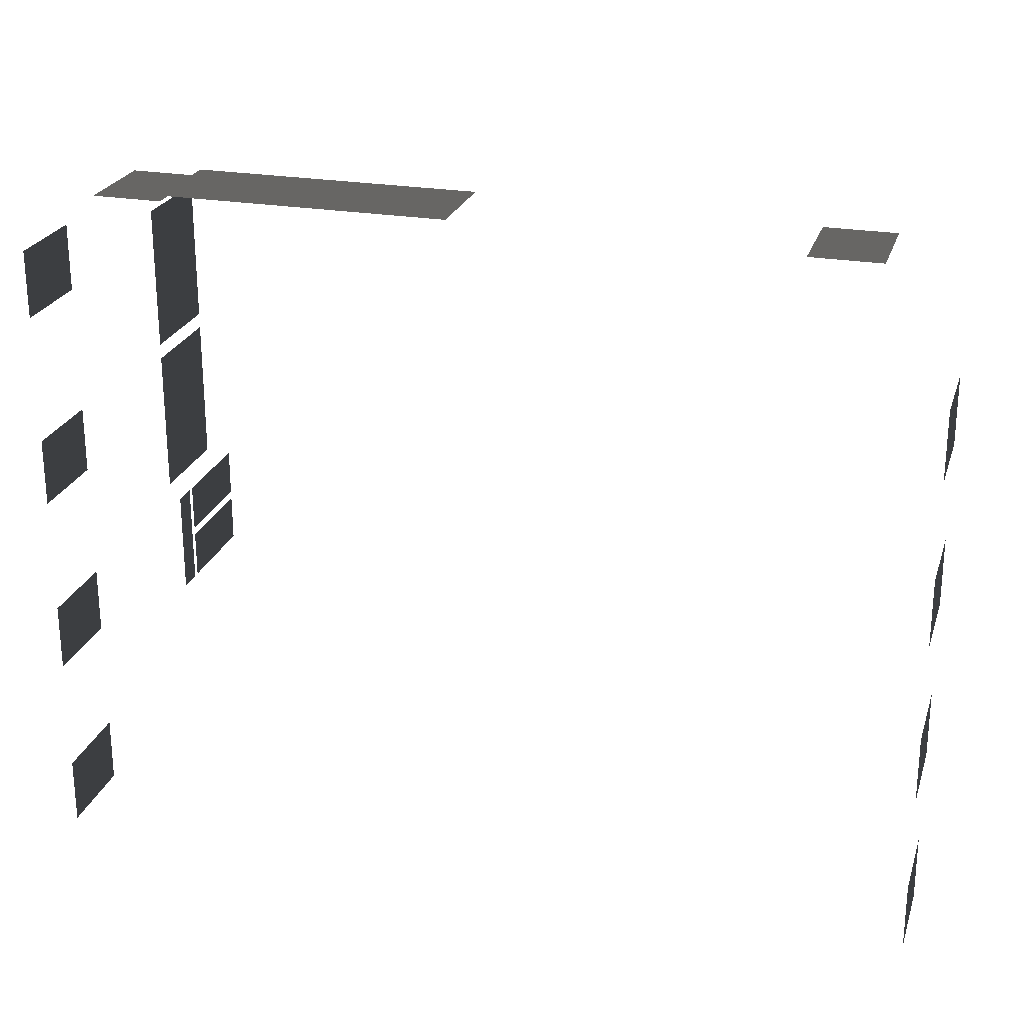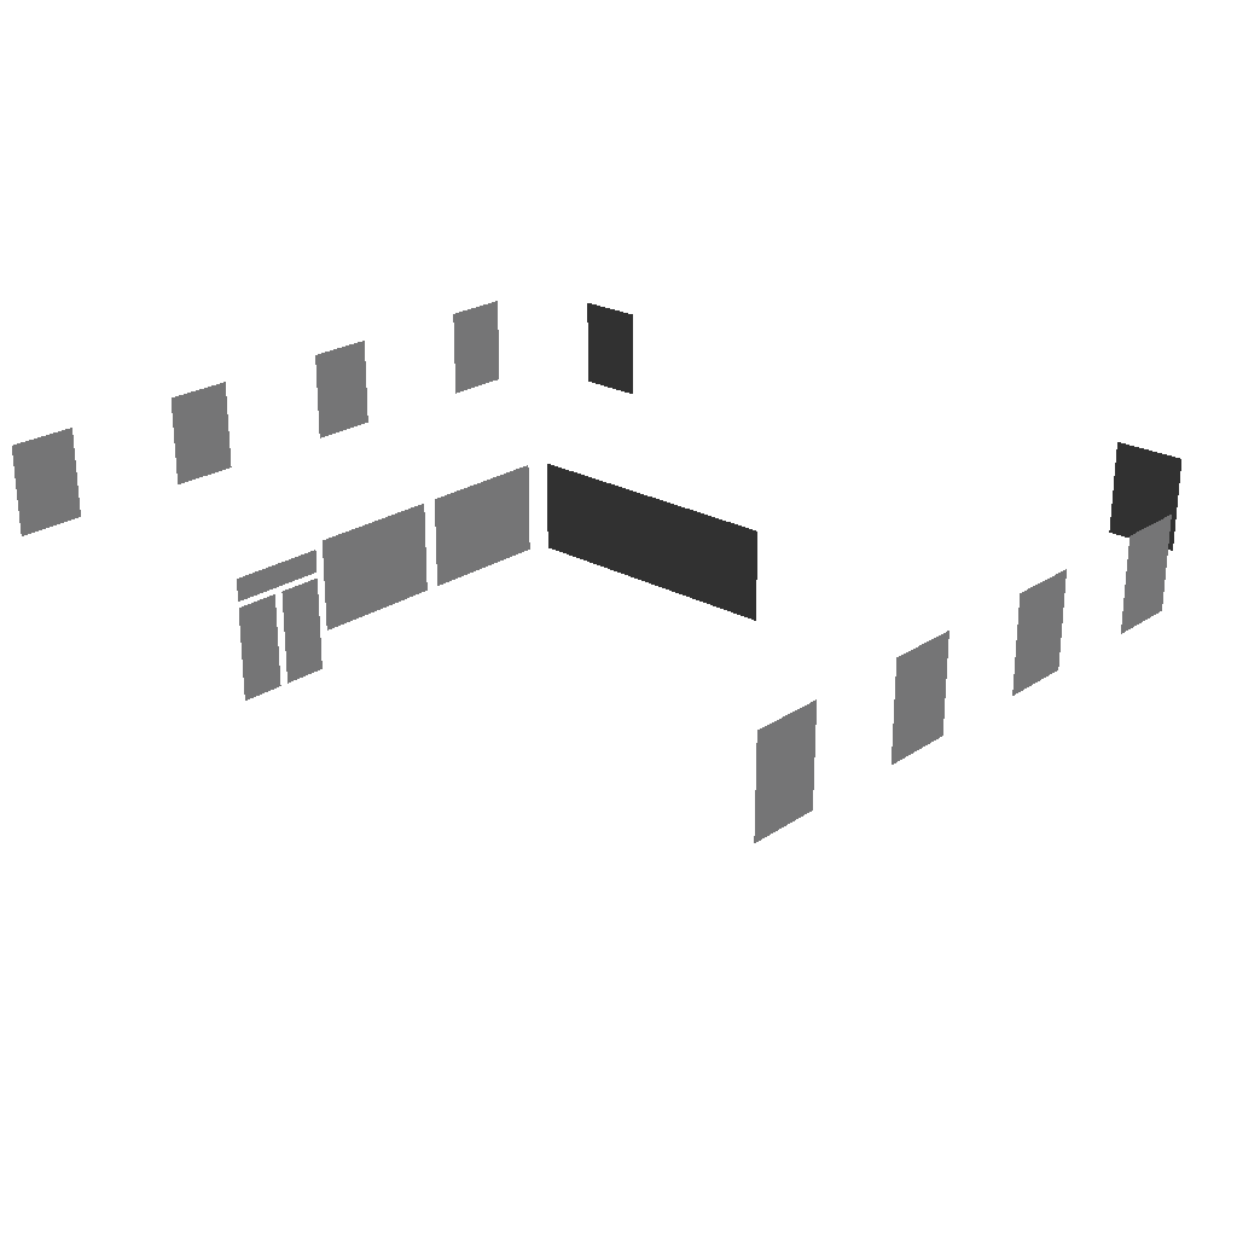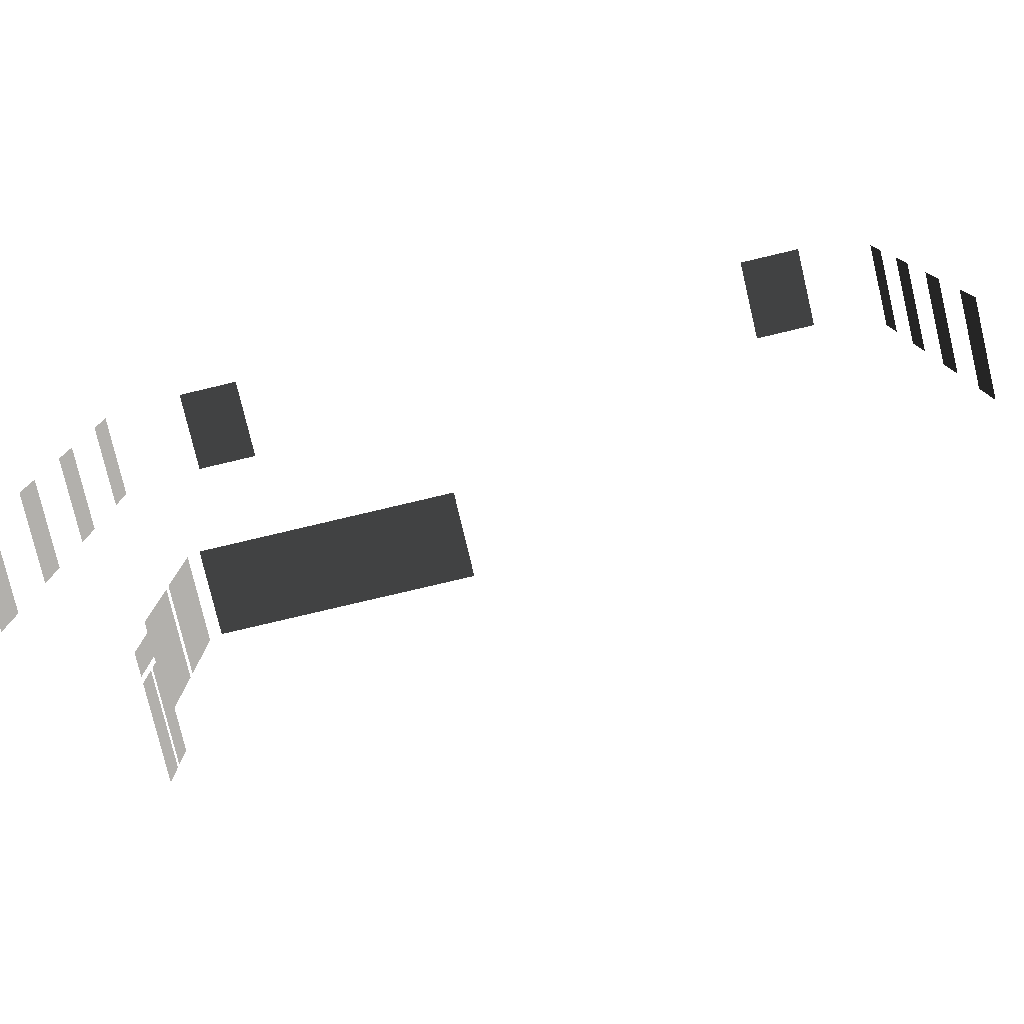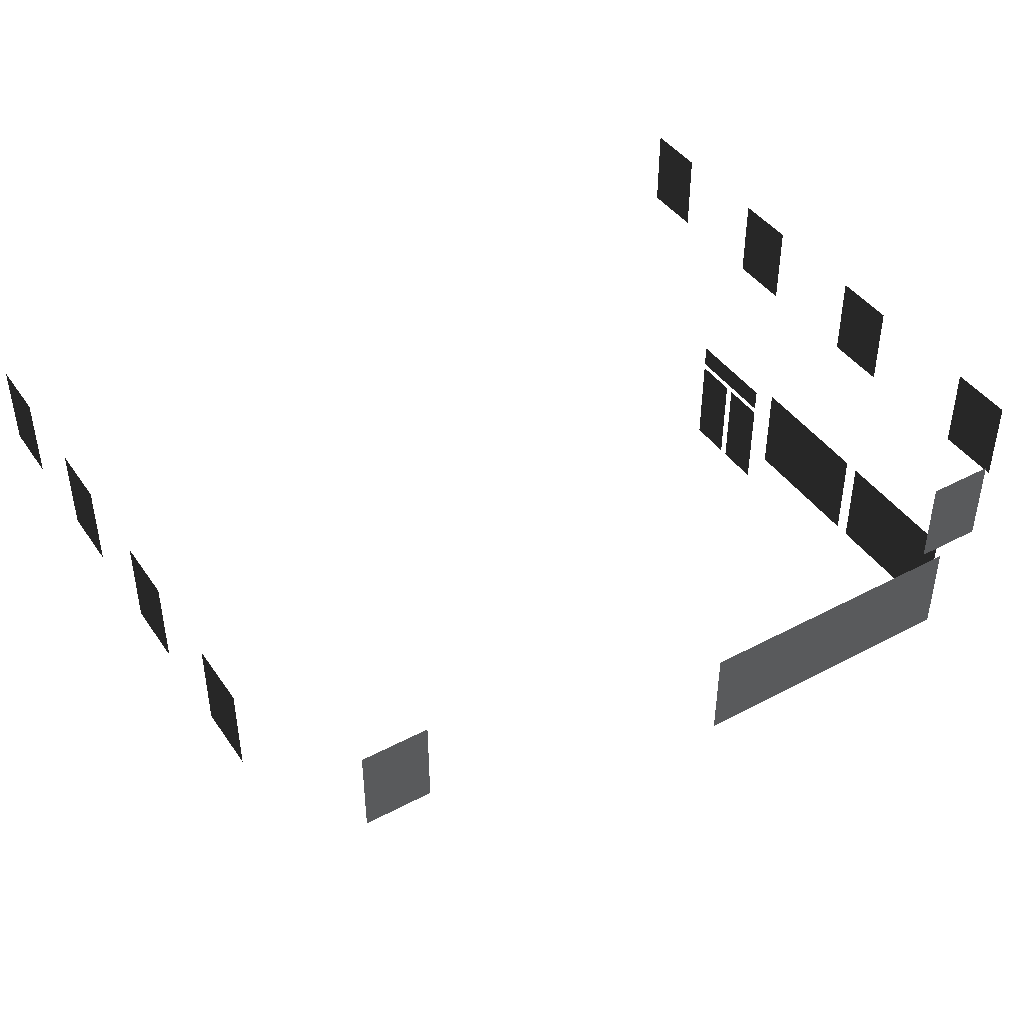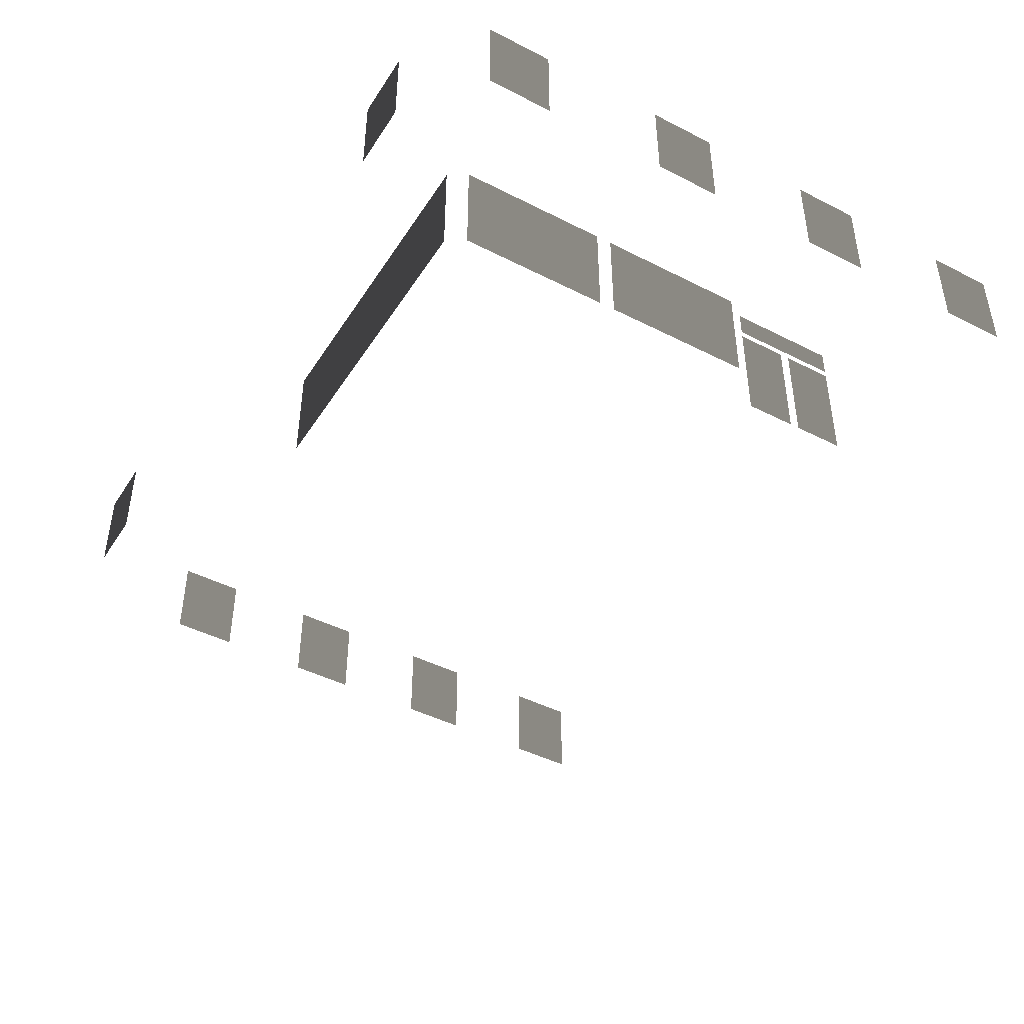
<metadata>
{"format":"obj","ext":"obj","renderer":"f3d","projection":"perspective","resolution":1024,"background":"white","views":[{"elev":24.4,"azim":-163.9,"up":"+Z"},{"elev":23.9,"azim":-137.7,"up":"+Y"},{"elev":-78.6,"azim":-166.7,"up":"+Z"},{"elev":42.9,"azim":-32.1,"up":"+Y"},{"elev":-44.6,"azim":59.3,"up":"+Y"}]}
</metadata>
<code>
v -7.01 4.04 -4.859
v -7.01 5.64 -4.859
v -7.01 5.64 -3.659
v -7.01 4.04 -3.659
v -7.01 4.04 -1.954
v -7.01 5.64 -1.954
v -7.01 5.64 -0.7538
v -7.01 4.04 -0.7538
v -7.01 4.04 0.9516
v -7.01 5.64 0.9516
v -7.01 5.64 2.152
v -7.01 4.04 2.152
v -7.01 4.04 3.857
v -7.01 5.64 3.857
v -7.01 5.64 5.057
v -7.01 4.04 5.057
v 7.69 2.5 3.276
v 7.69 2.5 0.7177
v 7.69 0.7 0.7177
v 7.69 0.7 3.276
v 7.69 2.5 6.103
v 7.69 2.5 3.545
v 7.69 0.7 3.545
v 7.69 0.7 6.103
v 2.1 2.5 6.416
v 7.485 2.5 6.416
v 7.485 0.7 6.416
v 2.1 0.7 6.416
v 8.59 4.04 5.036
v 8.59 4.04 6.236
v 8.59 5.64 6.236
v 8.59 5.64 5.036
v 7.203 4.04 7.316
v 6.003 4.04 7.316
v 6.003 5.64 7.316
v 7.203 5.64 7.316
v 8.59 4.04 -1.734
v 8.59 4.04 -0.534
v 8.59 5.64 -0.534
v 8.59 5.64 -1.734
v 8.59 5.64 -3.794
v 8.59 5.64 -4.994
v 8.59 4.04 -4.994
v 8.59 4.04 -3.794
v 8.59 5.64 2.75
v 8.59 5.64 1.55
v 8.59 4.04 1.55
v 8.59 4.04 2.75
v -4.672 4.04 7.316
v -5.872 4.04 7.316
v -5.872 5.64 7.316
v -4.672 5.64 7.316
v 7.515 1.907 -0.5913
v 7.515 1.907 -1.431
v 7.515 0.08 -1.431
v 7.515 0.08 -0.5913
v 7.515 2.465 0.4087
v 7.515 2.465 -0.5113
v 7.515 2.022 -0.5113
v 7.515 2.022 0.4087
v 7.515 2.465 -0.5113
v 7.515 2.465 -1.431
v 7.515 2.022 -1.431
v 7.515 2.022 -0.5113
v 7.515 1.907 0.4087
v 7.515 1.907 -0.4313
v 7.515 0.08 -0.4313
v 7.515 0.08 0.4087
g TS_MB_04_212217_60
f 1 3 2
f 1 4 3
f 5 7 6
f 5 8 7
f 9 11 10
f 9 12 11
f 13 15 14
f 13 16 15
f 17 19 18
f 17 20 19
f 21 23 22
f 21 24 23
f 25 27 26
f 25 28 27
f 29 31 30
f 29 32 31
f 33 35 34
f 33 36 35
f 37 39 38
f 37 40 39
f 41 43 42
f 41 44 43
f 45 47 46
f 45 48 47
f 49 51 50
f 49 52 51
f 53 55 54
f 53 56 55
f 57 59 58
f 57 60 59
f 61 63 62
f 61 64 63
f 65 67 66
f 65 68 67

</code>
